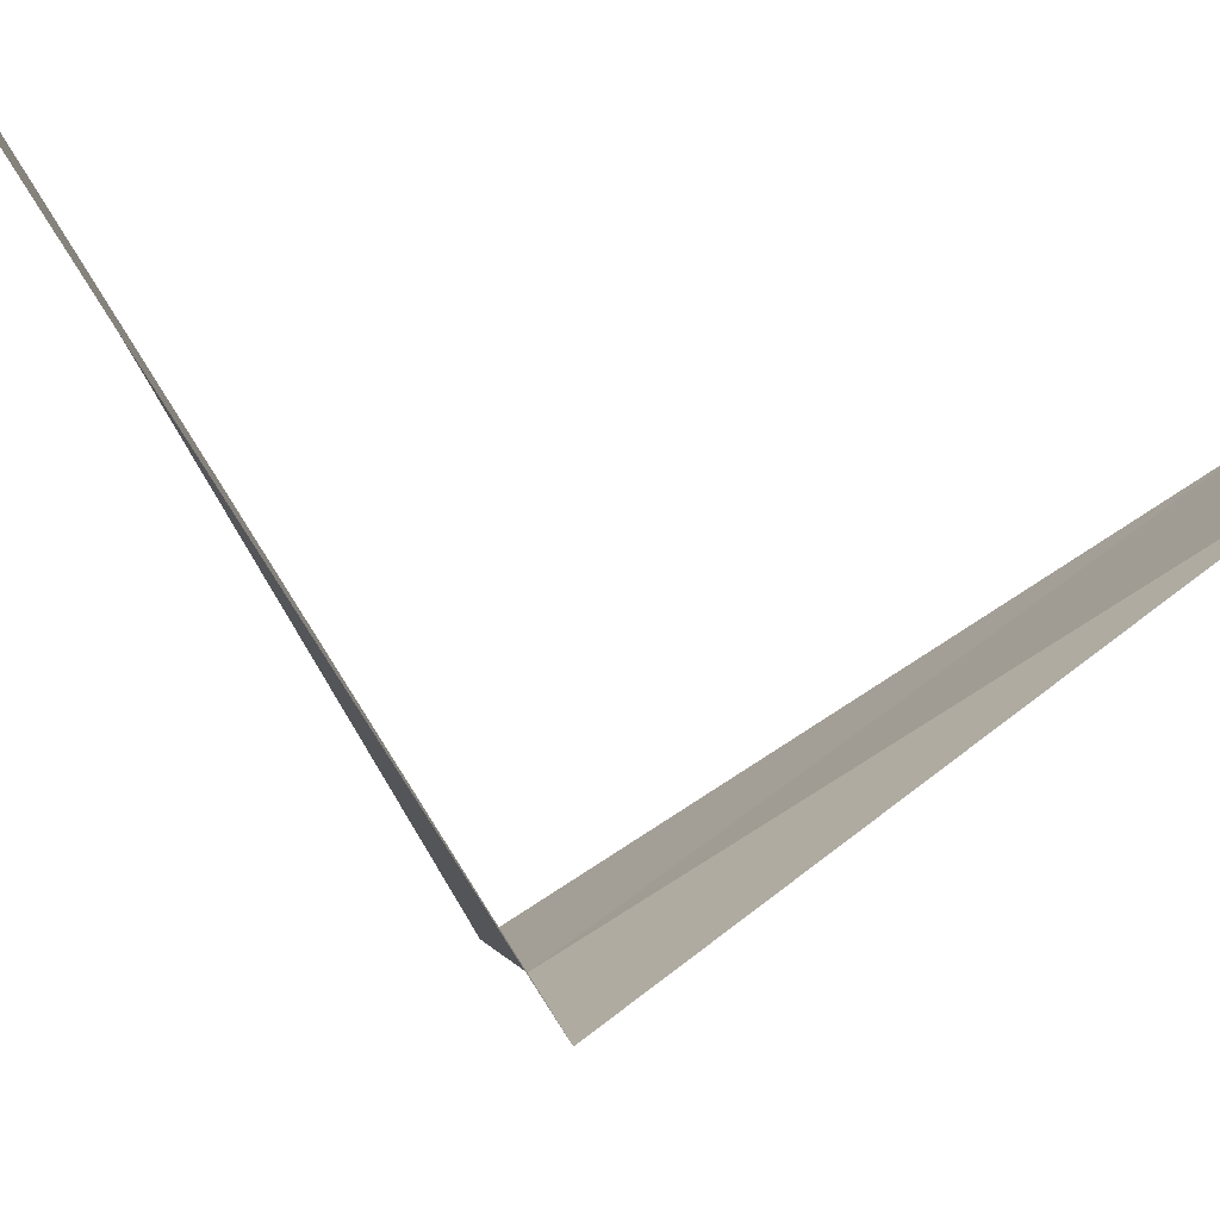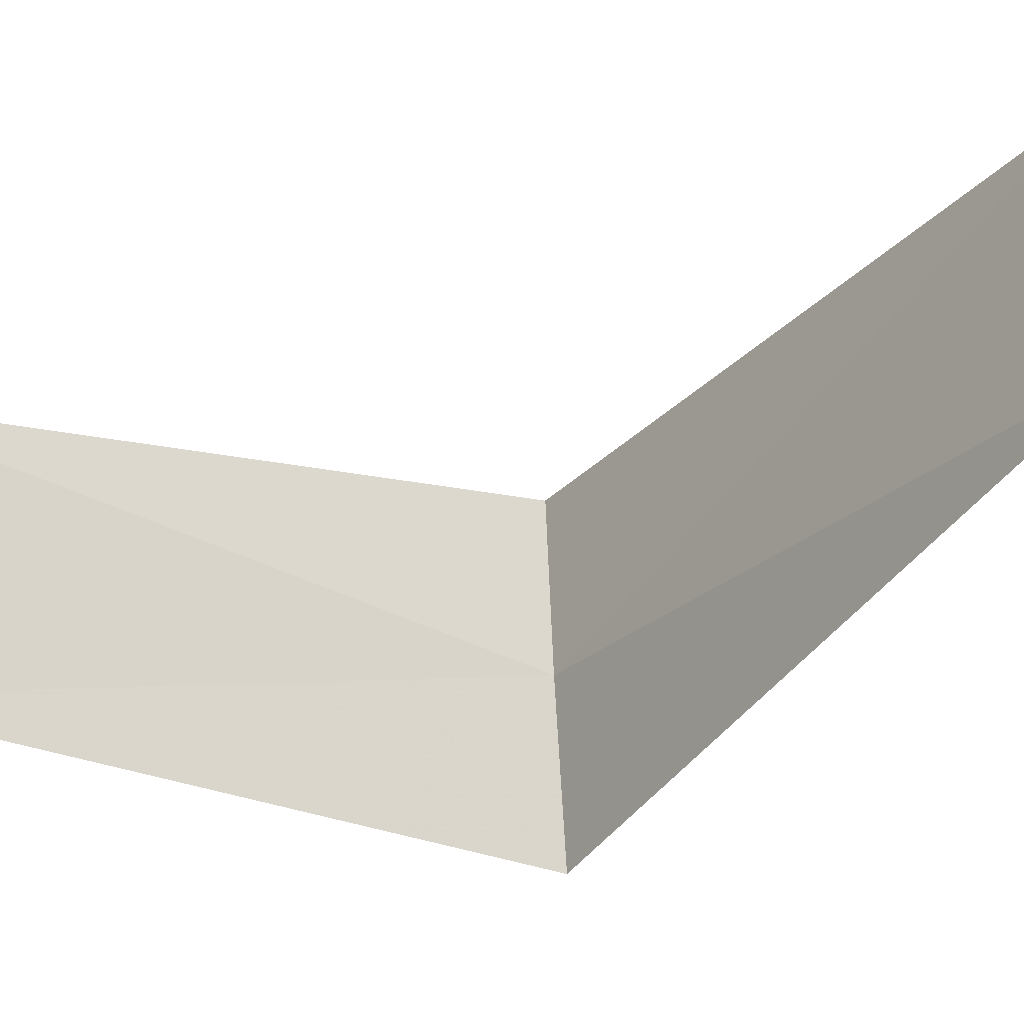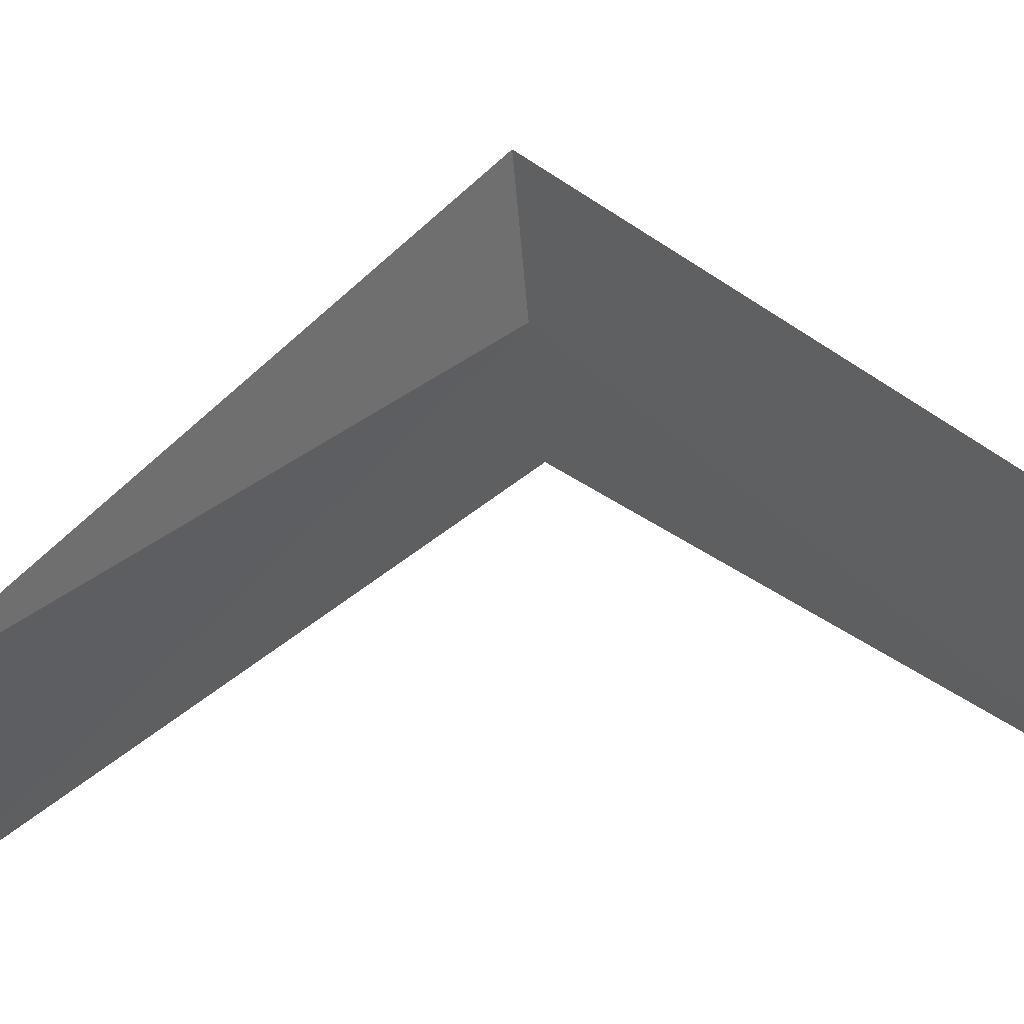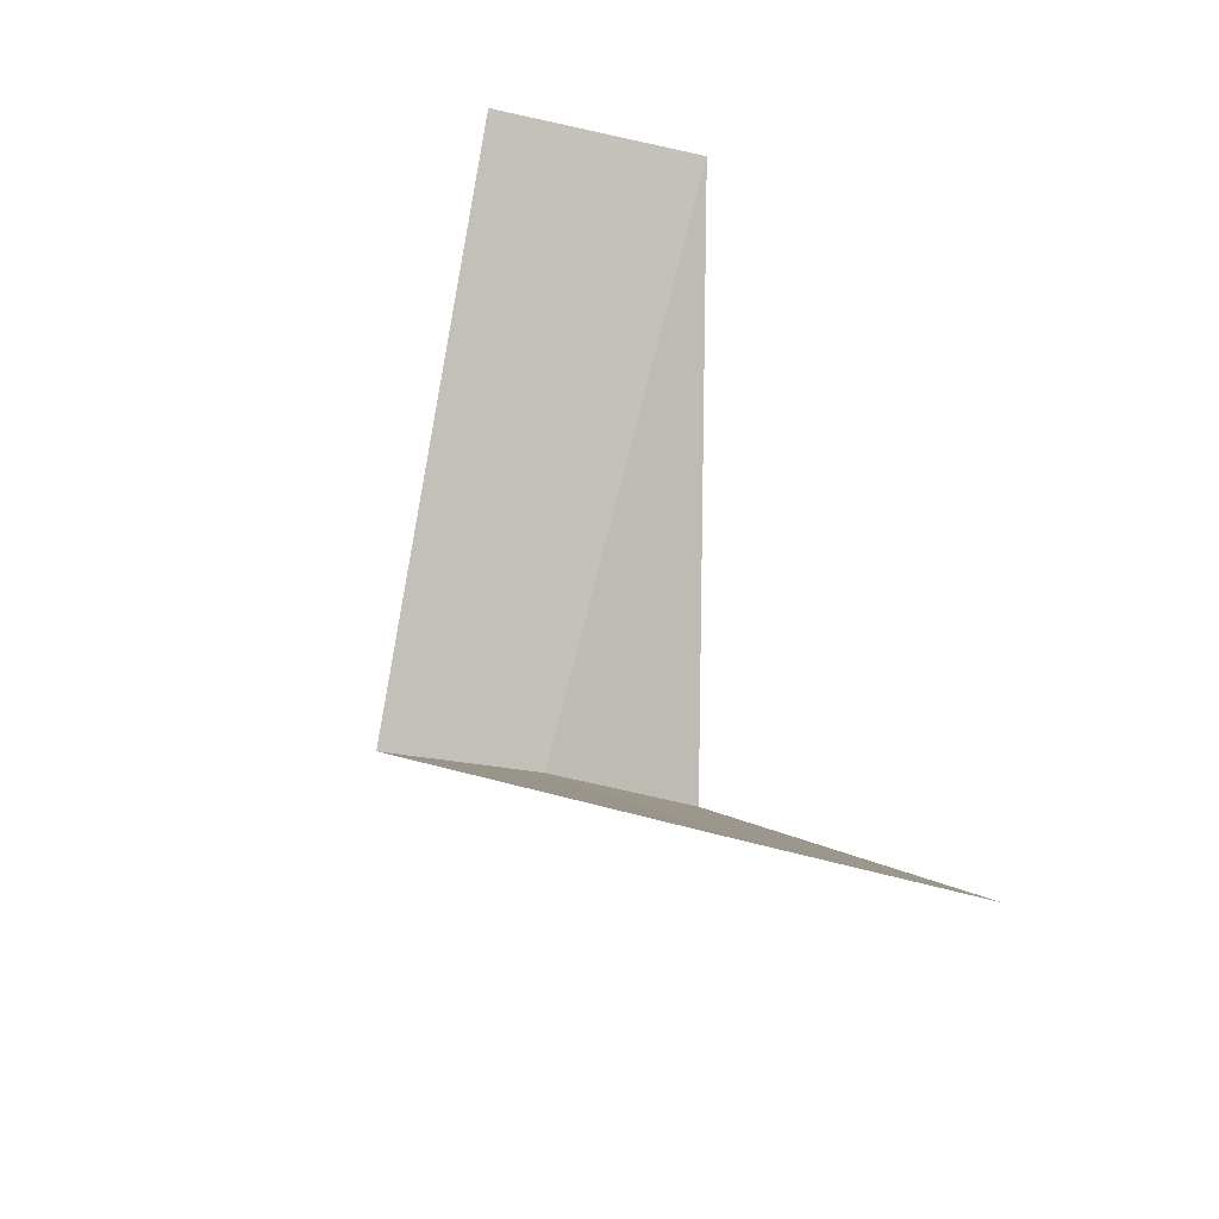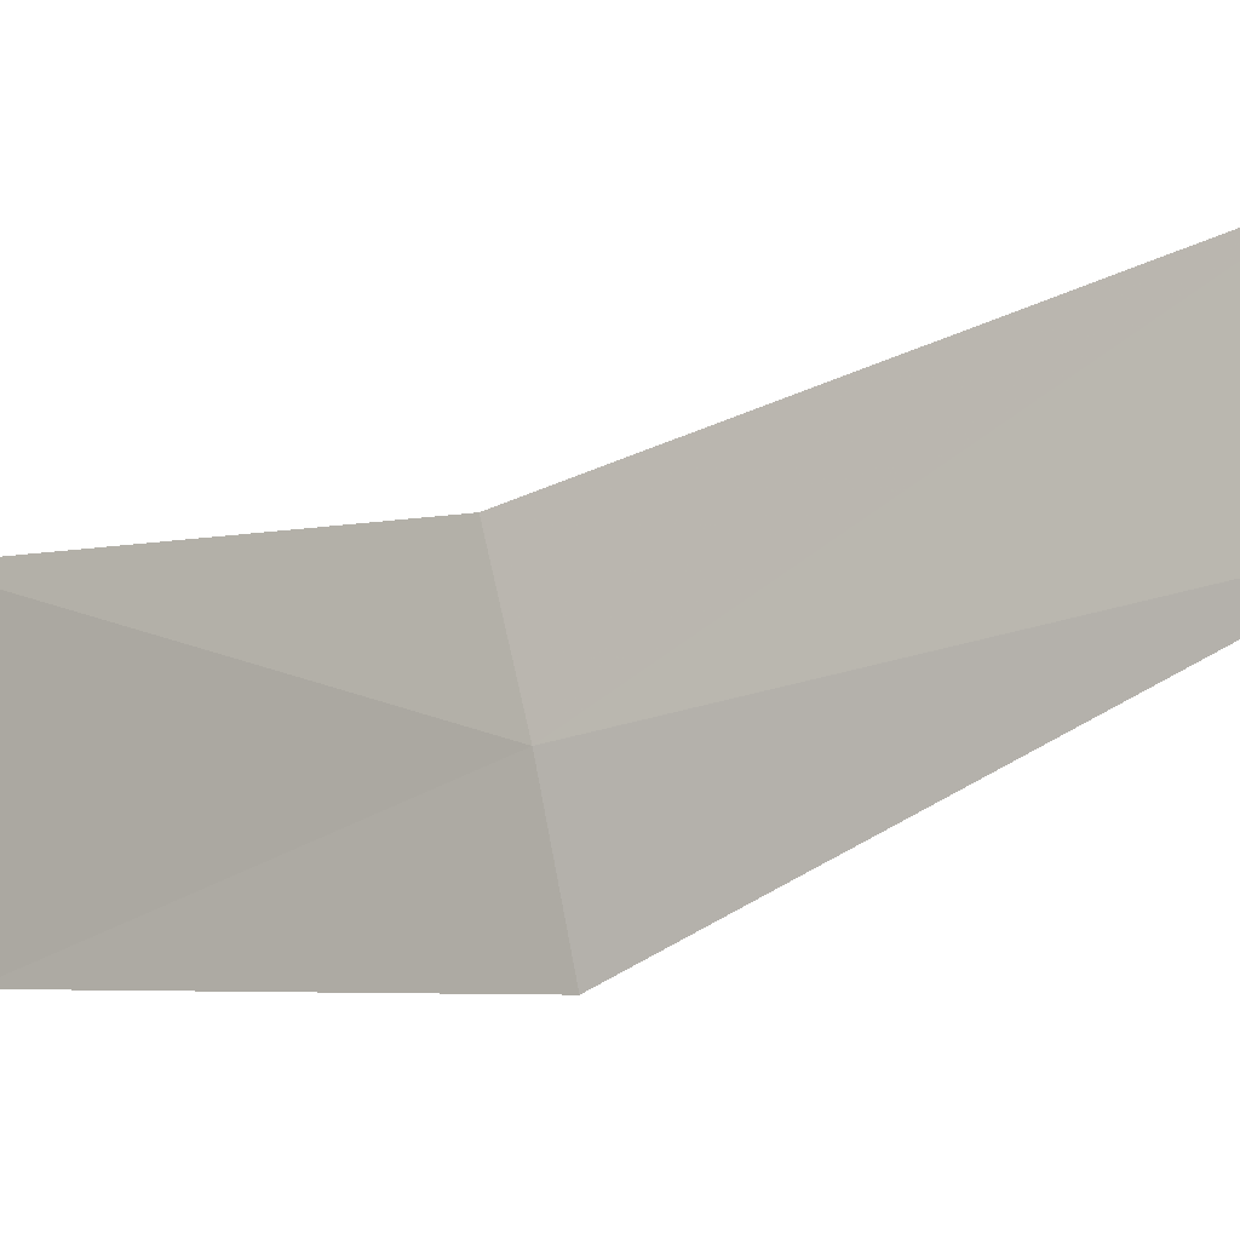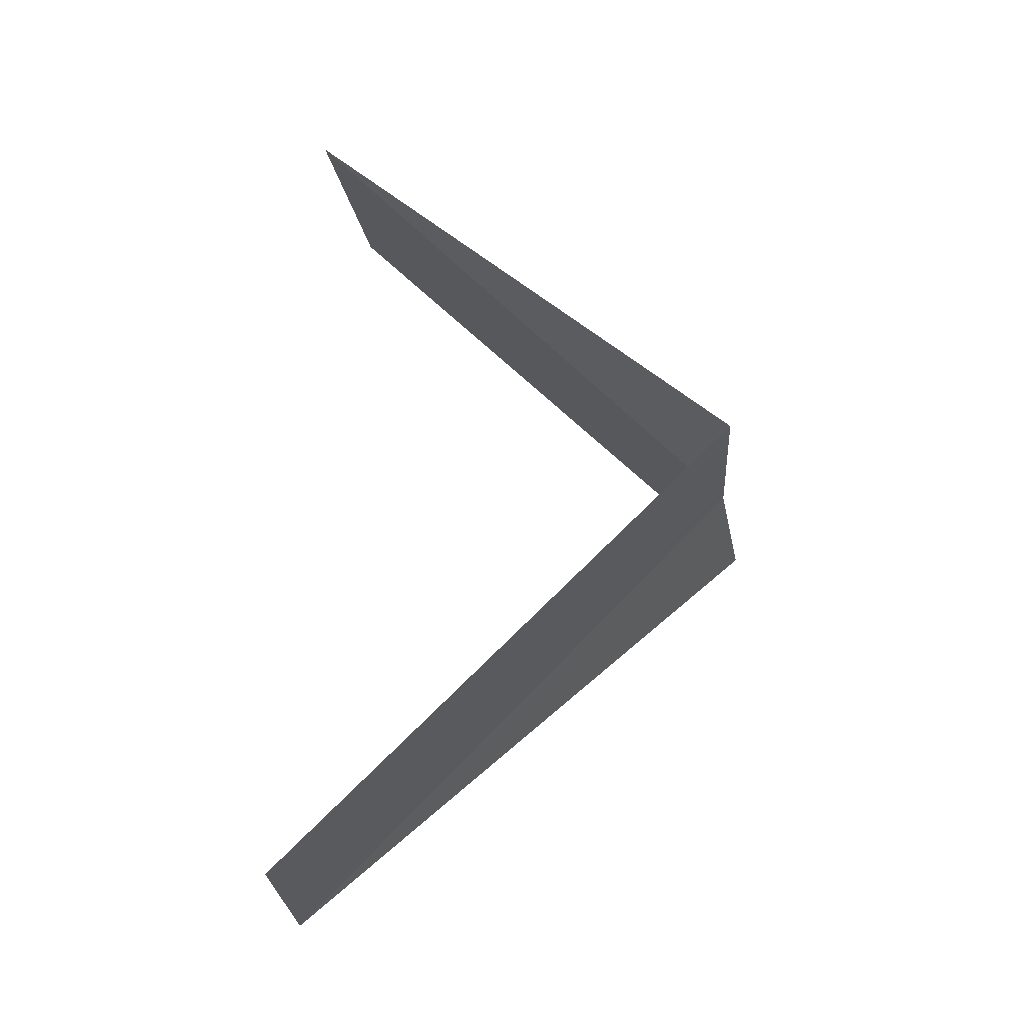
<metadata>
{"format":"obj","ext":"obj","renderer":"f3d","projection":"perspective","resolution":1024,"background":"white","views":[{"elev":-64.9,"azim":-104.4,"up":"+Y"},{"elev":-8.0,"azim":-80.6,"up":"+Y"},{"elev":67.8,"azim":-86.3,"up":"+Y"},{"elev":-46.1,"azim":-132.6,"up":"+Z"},{"elev":5.5,"azim":-106.5,"up":"+Y"},{"elev":-18.7,"azim":-15.1,"up":"+Z"}]}
</metadata>
<code>
v -2.789 1.104 15.88
v -3.874 0.9948 14.92
v -3.719 1.472 14.88
v -2.906 0.7461 15.92
v -2.629 1.445 15.84
v -3.719 1.472 16.88
v -3.505 1.927 16.84
f 1 3 2
f 1 2 4
f 1 5 3
f 1 4 6
f 1 7 5
f 1 6 7

</code>
